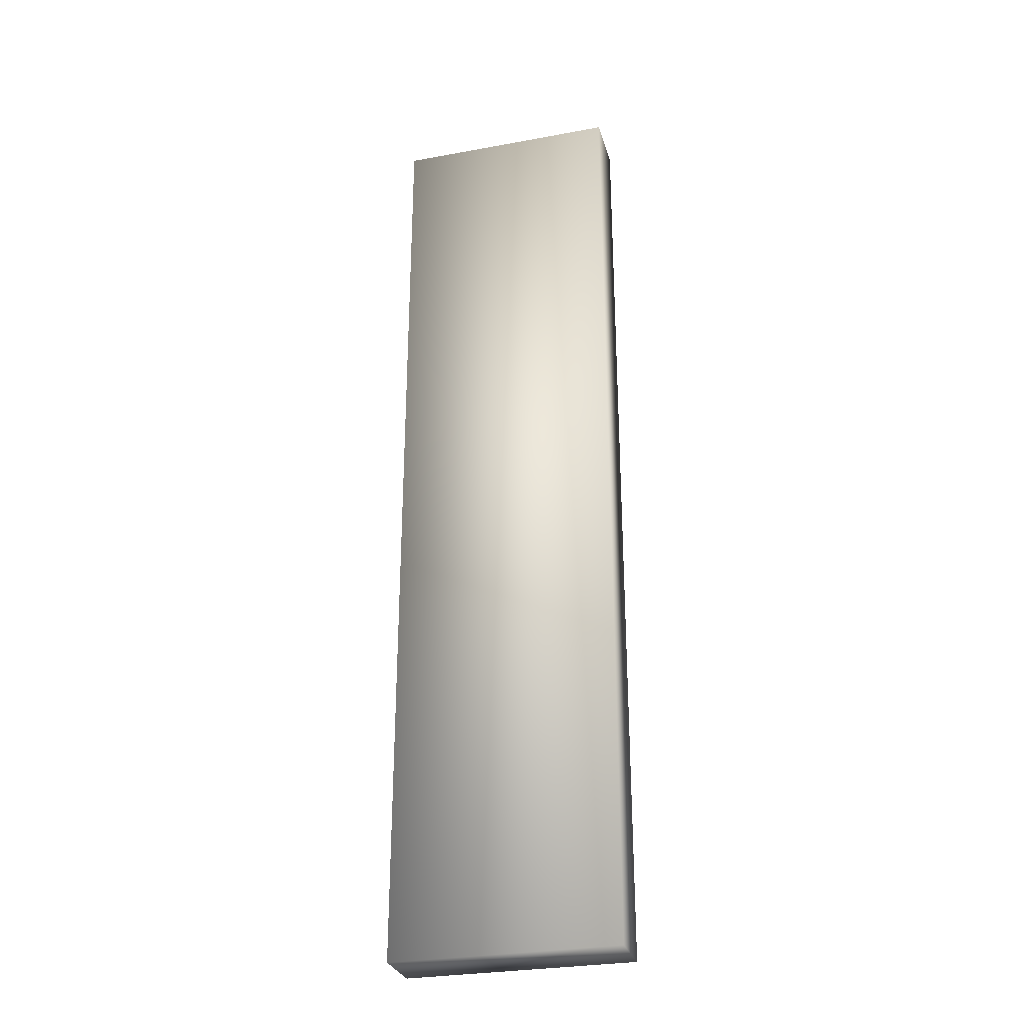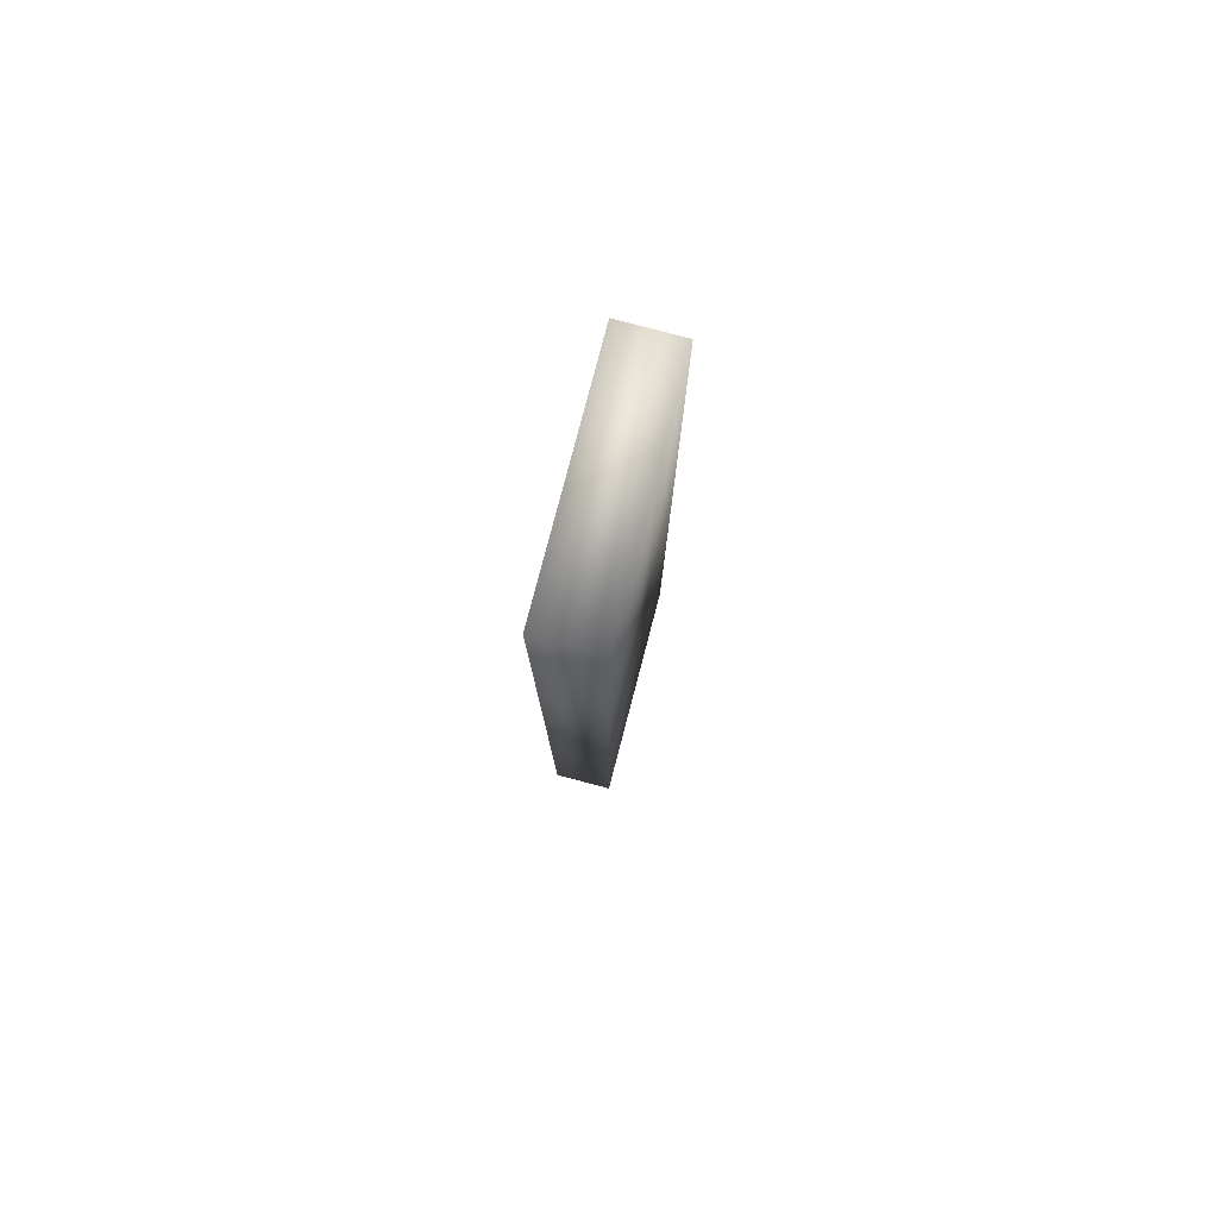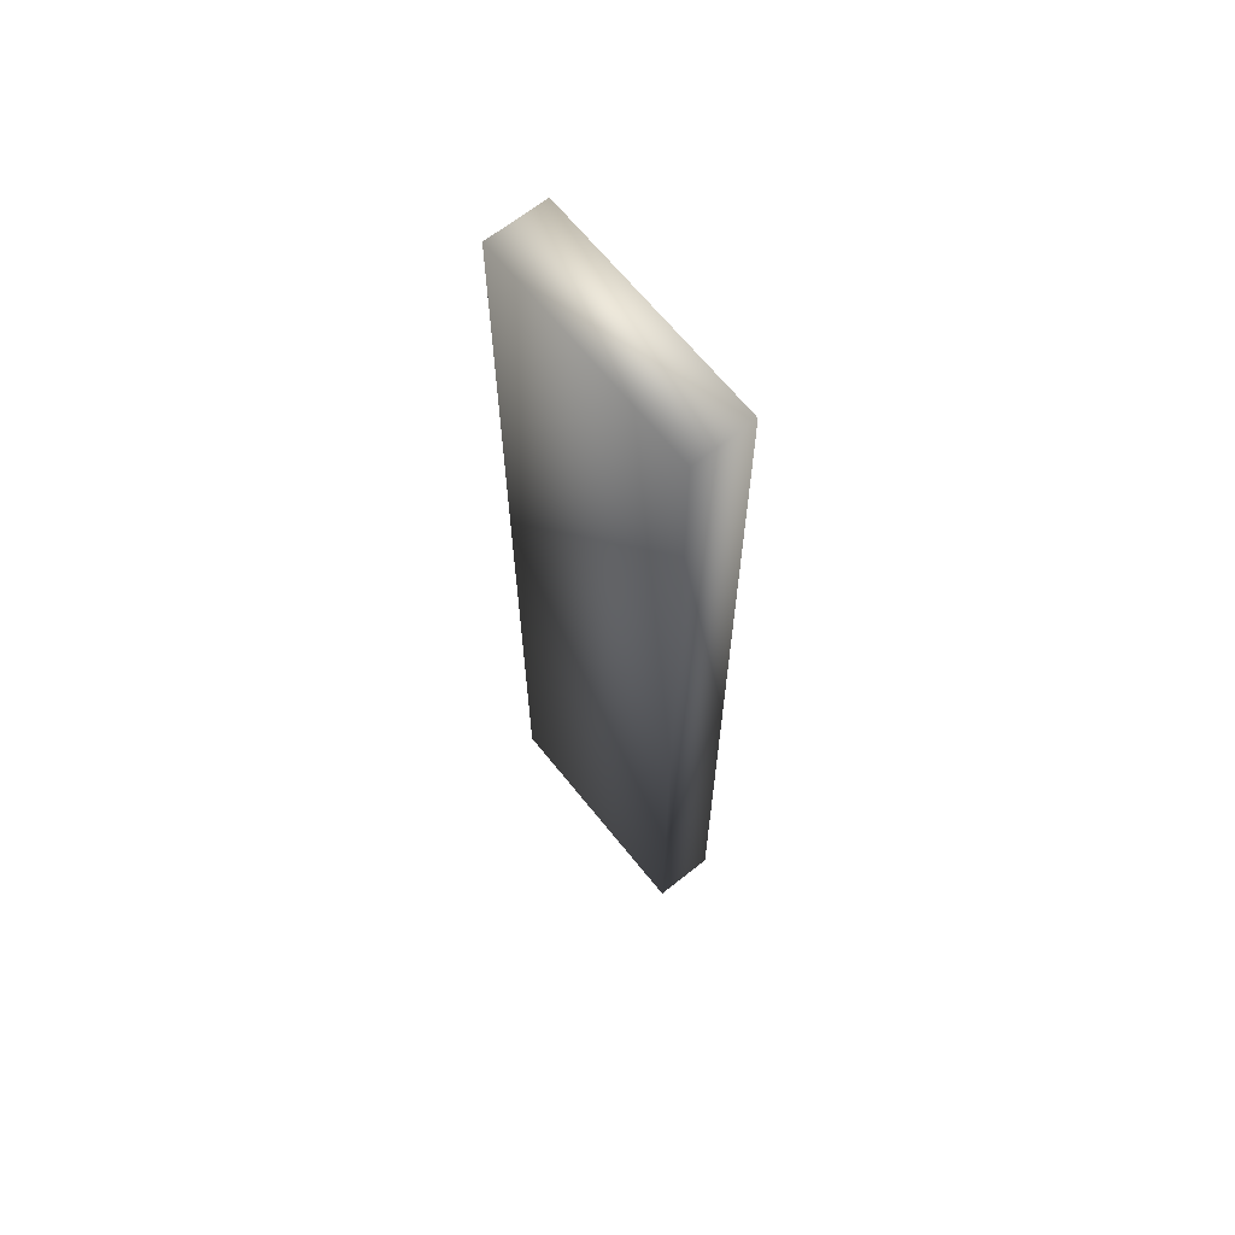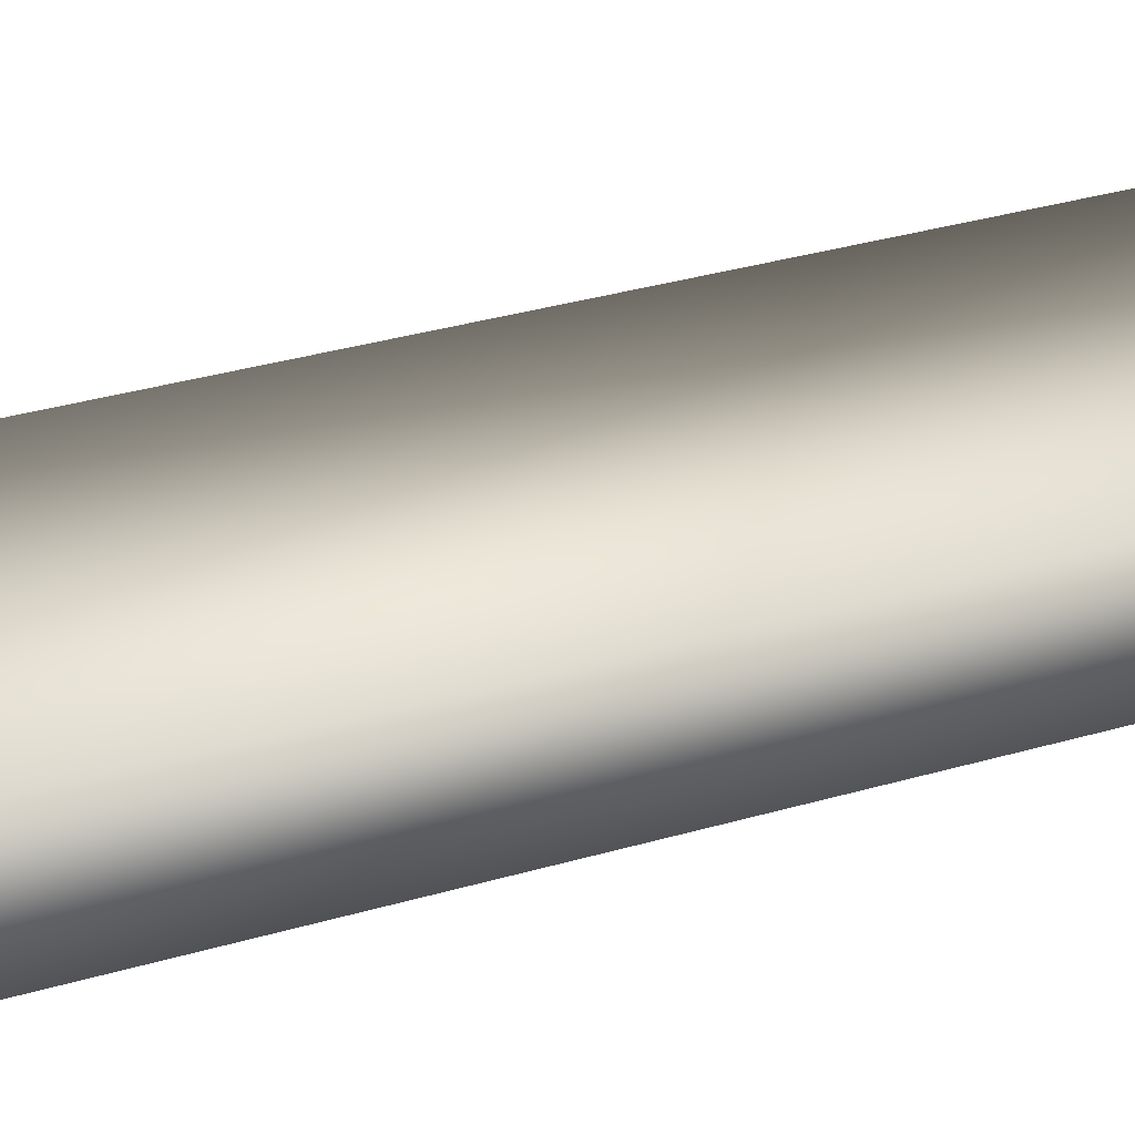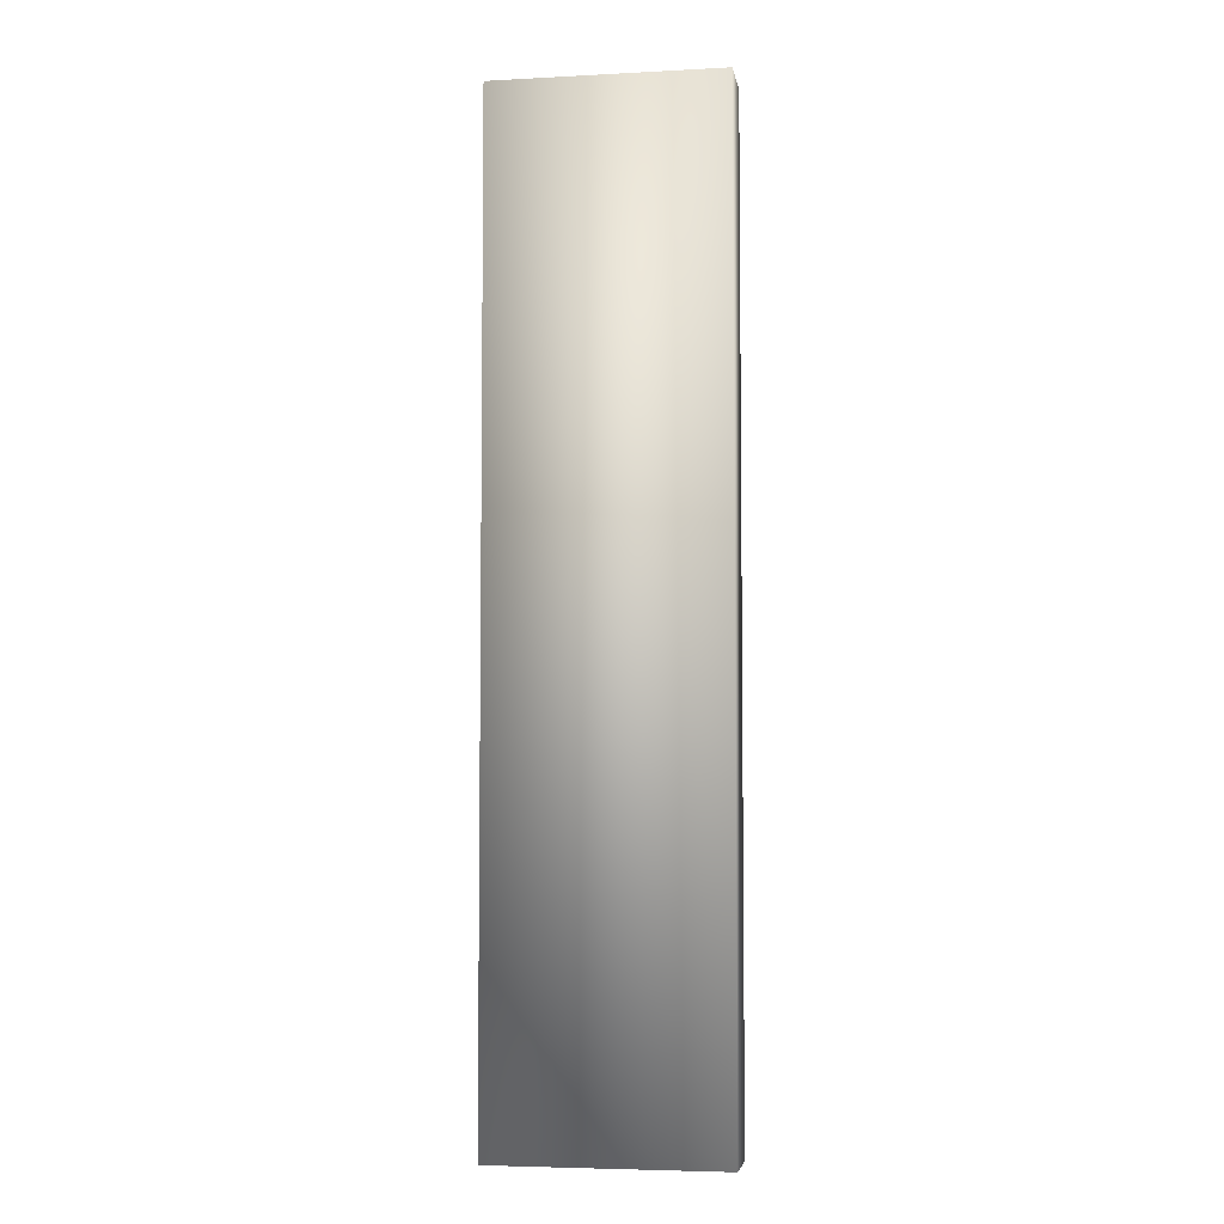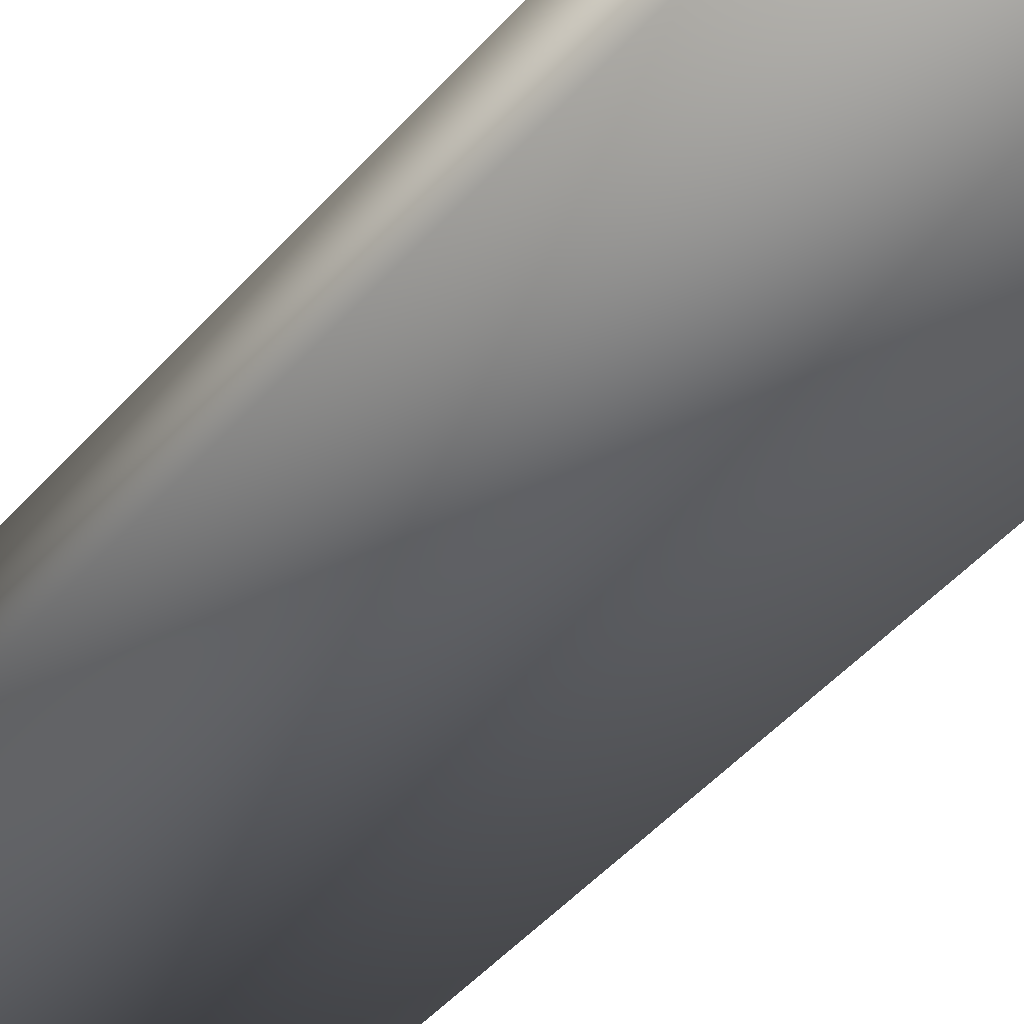
<metadata>
{"format":"obj","ext":"obj","renderer":"f3d","projection":"perspective","resolution":1024,"background":"white","views":[{"elev":-29.2,"azim":-164.7,"up":"+Z"},{"elev":80.0,"azim":-75.3,"up":"+Z"},{"elev":65.9,"azim":51.3,"up":"+Z"},{"elev":24.9,"azim":62.2,"up":"+Y"},{"elev":-5.1,"azim":-170.7,"up":"+Z"},{"elev":-40.8,"azim":144.4,"up":"+Y"}]}
</metadata>
<code>
o Side_Piece-21
v 0.1487 0.03883 -0.6335
v 0.1487 -0.03883 -0.6335
v 0.1487 0.03883 0.6335
v -0.1487 0.03883 -0.6335
v -0.1487 -0.03883 -0.6335
v -0.1487 0.03883 0.6335
v -0.1487 -0.03883 0.6335
v 0.1487 -0.03883 0.6335
f 1 3 8 2
f 2 5 4 1
f 4 6 3 1
f 5 7 6 4
f 7 8 3 6
f 2 8 7 5

</code>
